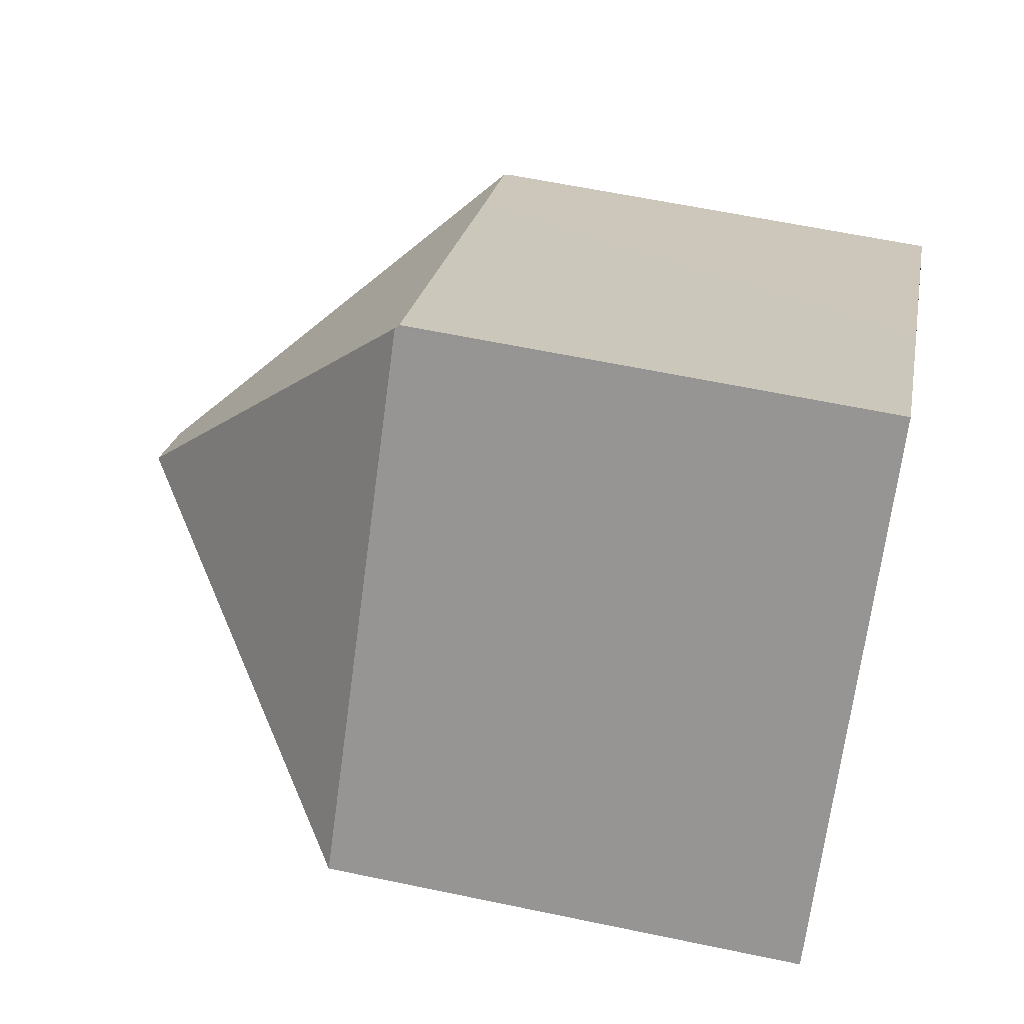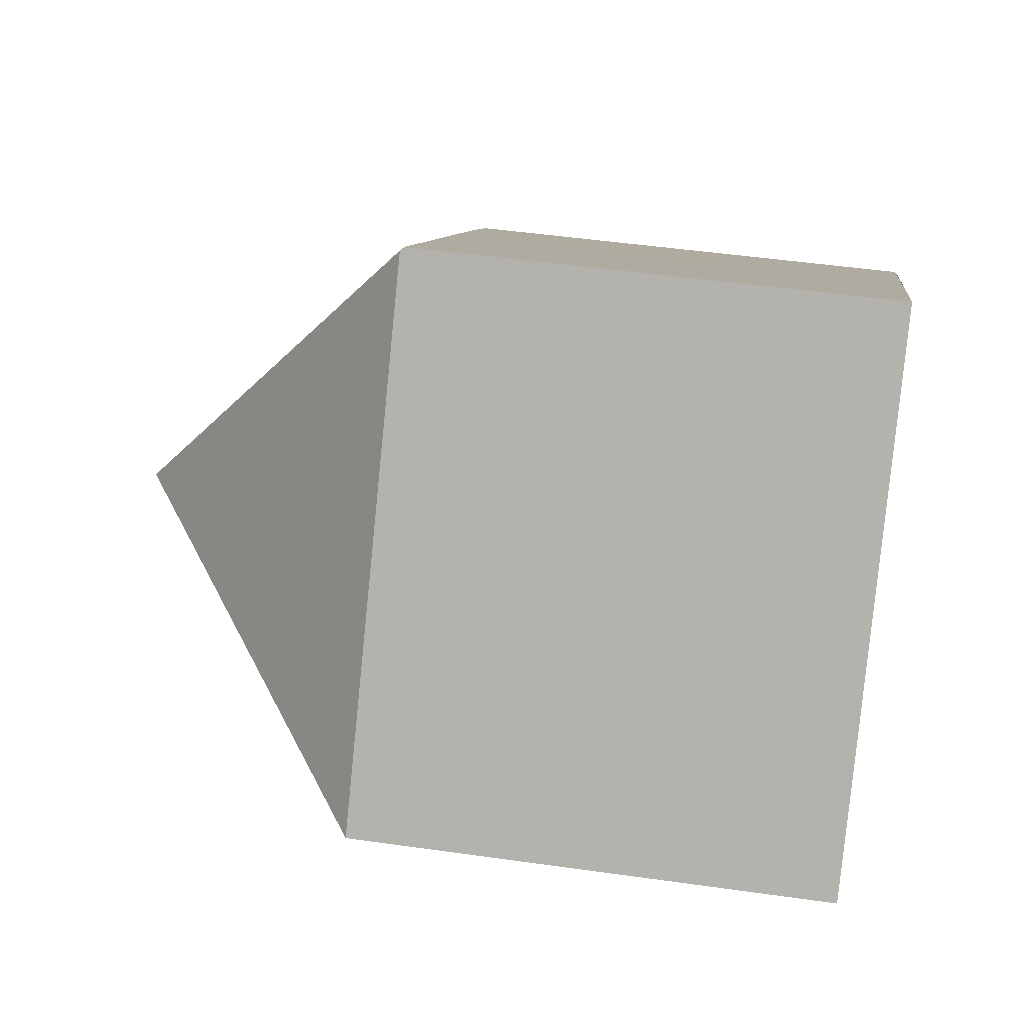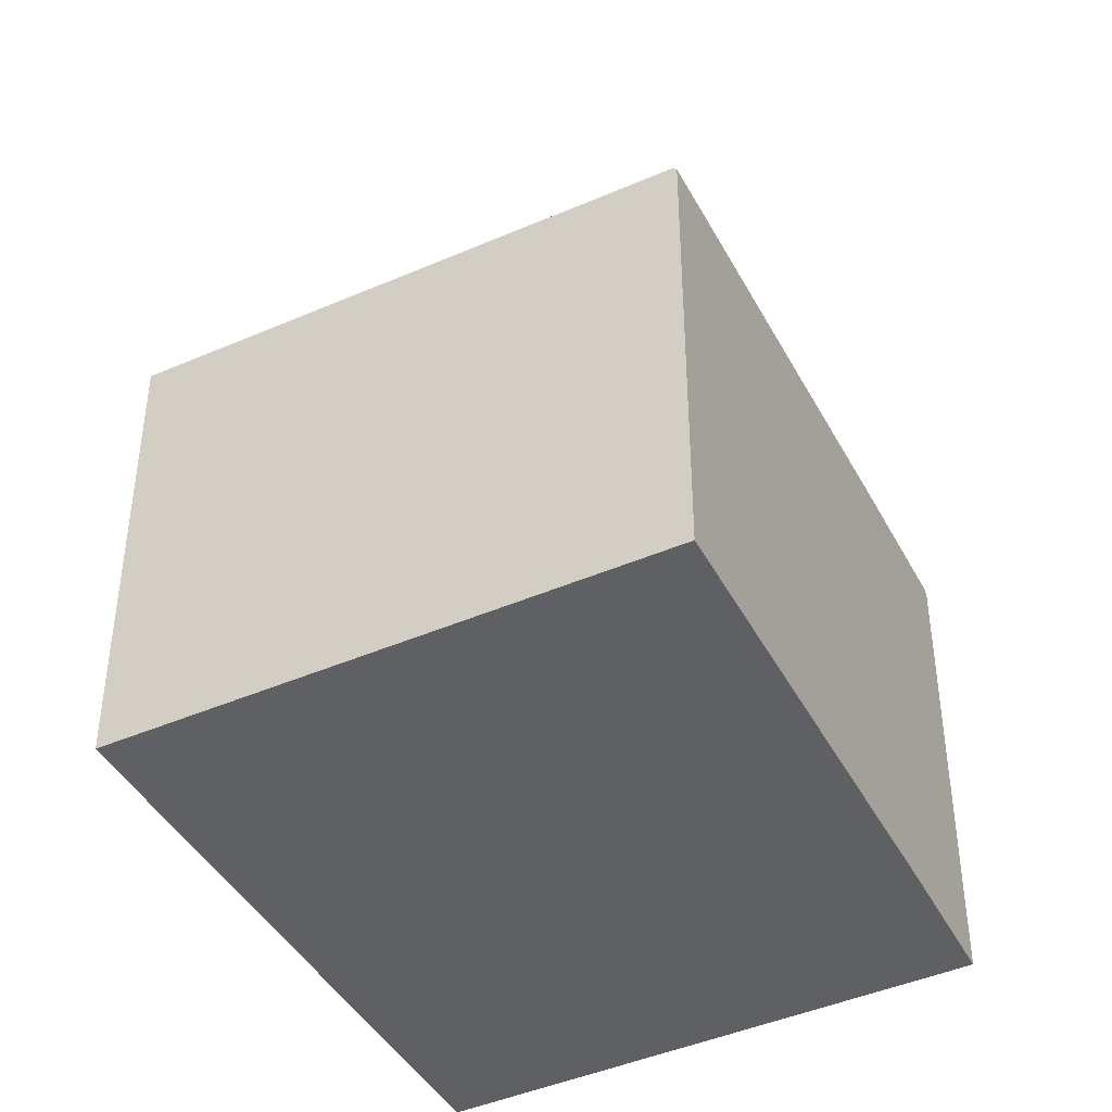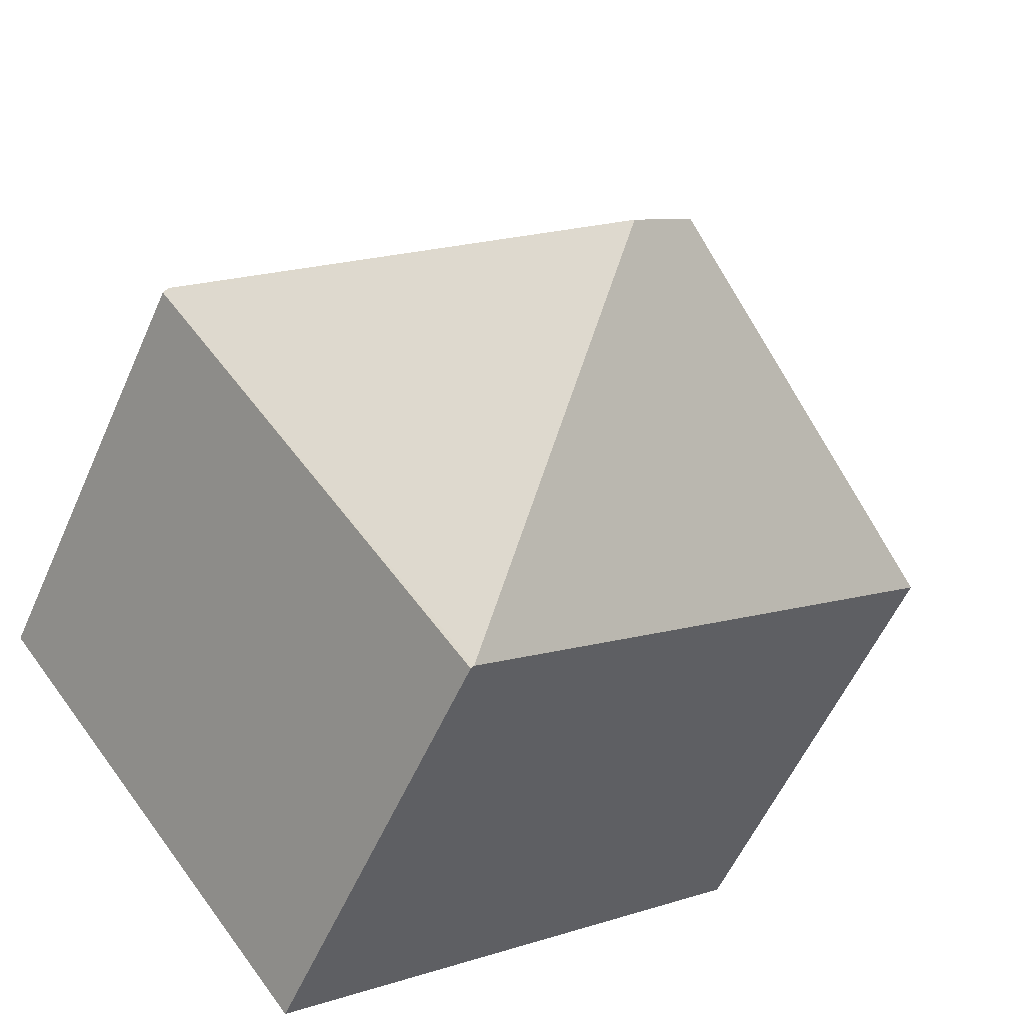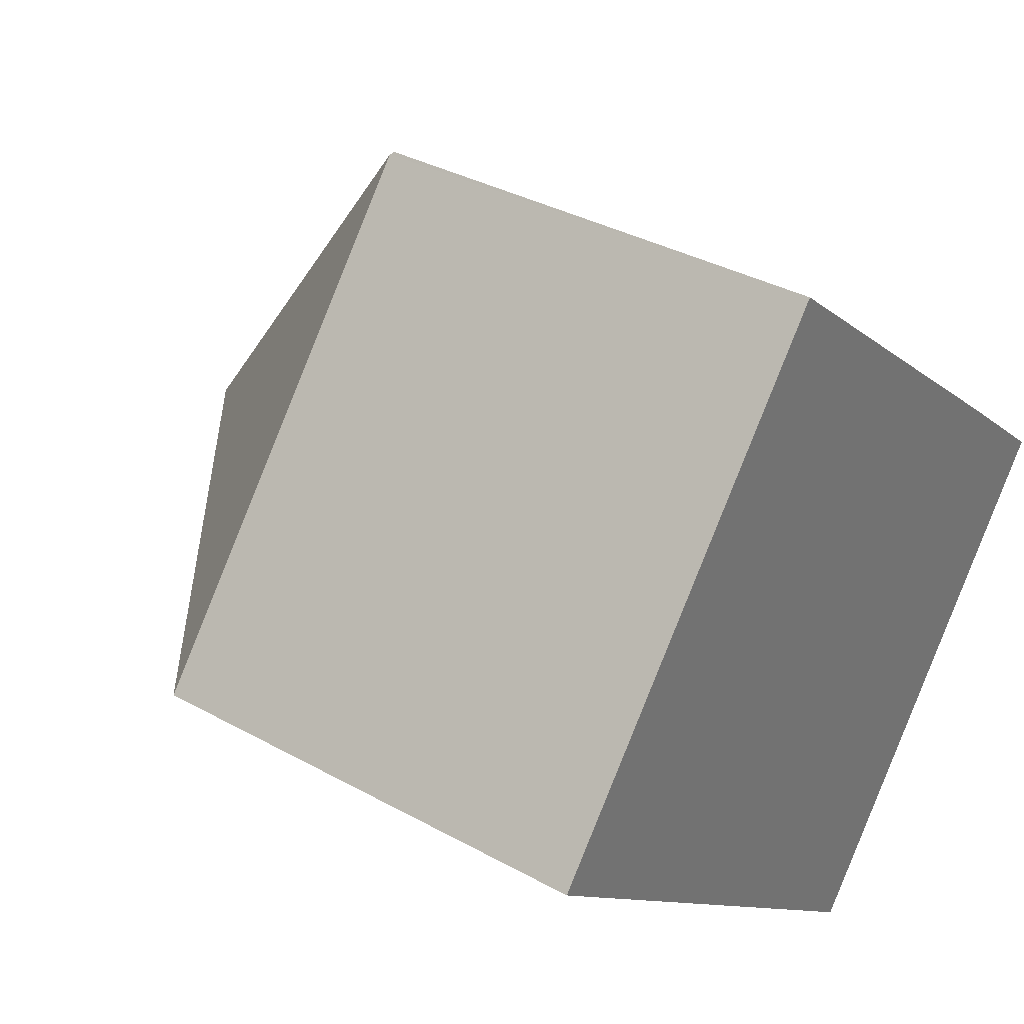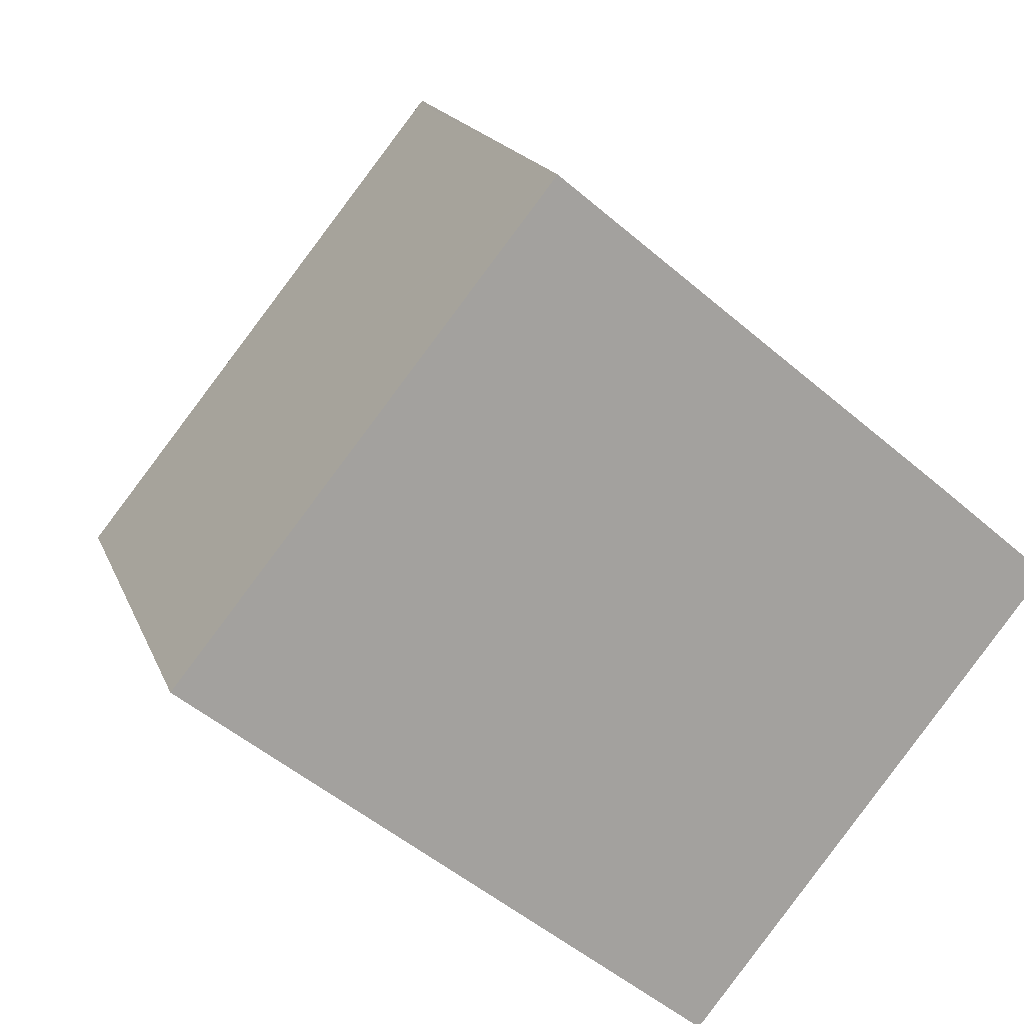
<metadata>
{"format":"obj","ext":"obj","renderer":"f3d","projection":"perspective","resolution":1024,"background":"white","views":[{"elev":60.0,"azim":-77.8,"up":"+Z"},{"elev":47.8,"azim":-80.9,"up":"+Z"},{"elev":-43.5,"azim":-24.1,"up":"+Y"},{"elev":-56.2,"azim":156.4,"up":"+Z"},{"elev":34.8,"azim":-53.3,"up":"+Z"},{"elev":17.1,"azim":-16.4,"up":"+Z"}]}
</metadata>
<code>
v  8.255 7.72 -6.631
v  13.95 7.75 0.513
v  8.289 7.675 -6.658
v  7.545 12.38 -0.124
v  13.89 7.836 0.568
v  6.506 12.38 0.71
v  0 7.72 4.727e-16
v  5.796 7.72 7.216
v  9.217 7.725 4.461
v  5.834 7.658 7.264
v  11.98 7.777 2.172
v  5.834 -4.448e-16 7.264
v  9.217 -2.732e-16 4.461
v  13.95 -3.141e-17 0.513
v  11.98 -1.33e-16 2.172
v  13.89 -3.478e-17 0.568
v  8.289 4.077e-16 -6.658
v  0 0 0
v  8.255 4.06e-16 -6.631
v  5.796 -4.419e-16 7.216
g defaultobject
f 1 2 3
f 2 1 4
f 2 4 5
f 6 1 7
f 1 6 4
f 6 7 8
f 9 8 10
f 8 9 6
f 6 9 11
f 6 11 4
f 4 11 5
f 12 9 10
f 9 12 11
f 11 12 13
f 11 13 5
f 5 13 2
f 2 13 14
f 14 13 15
f 14 15 16
f 14 3 2
f 3 14 17
f 3 7 1
f 7 3 17
f 7 17 18
f 18 17 19
f 8 12 10
f 12 8 7
f 12 7 20
f 20 7 18
f 16 17 14
f 17 16 15
f 17 15 13
f 17 13 12
f 17 12 20
f 17 20 18
f 17 18 19

</code>
